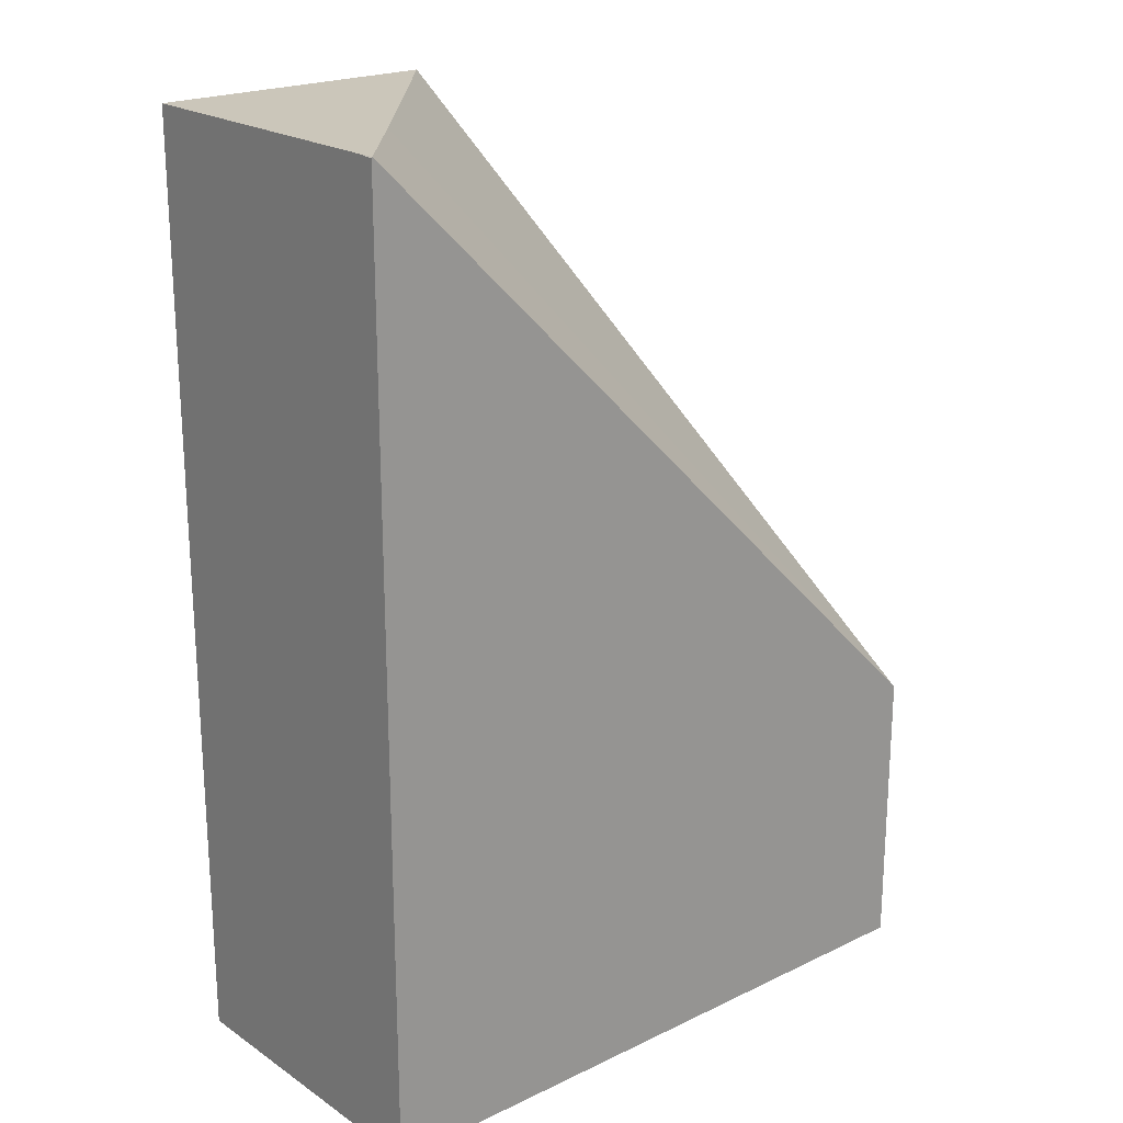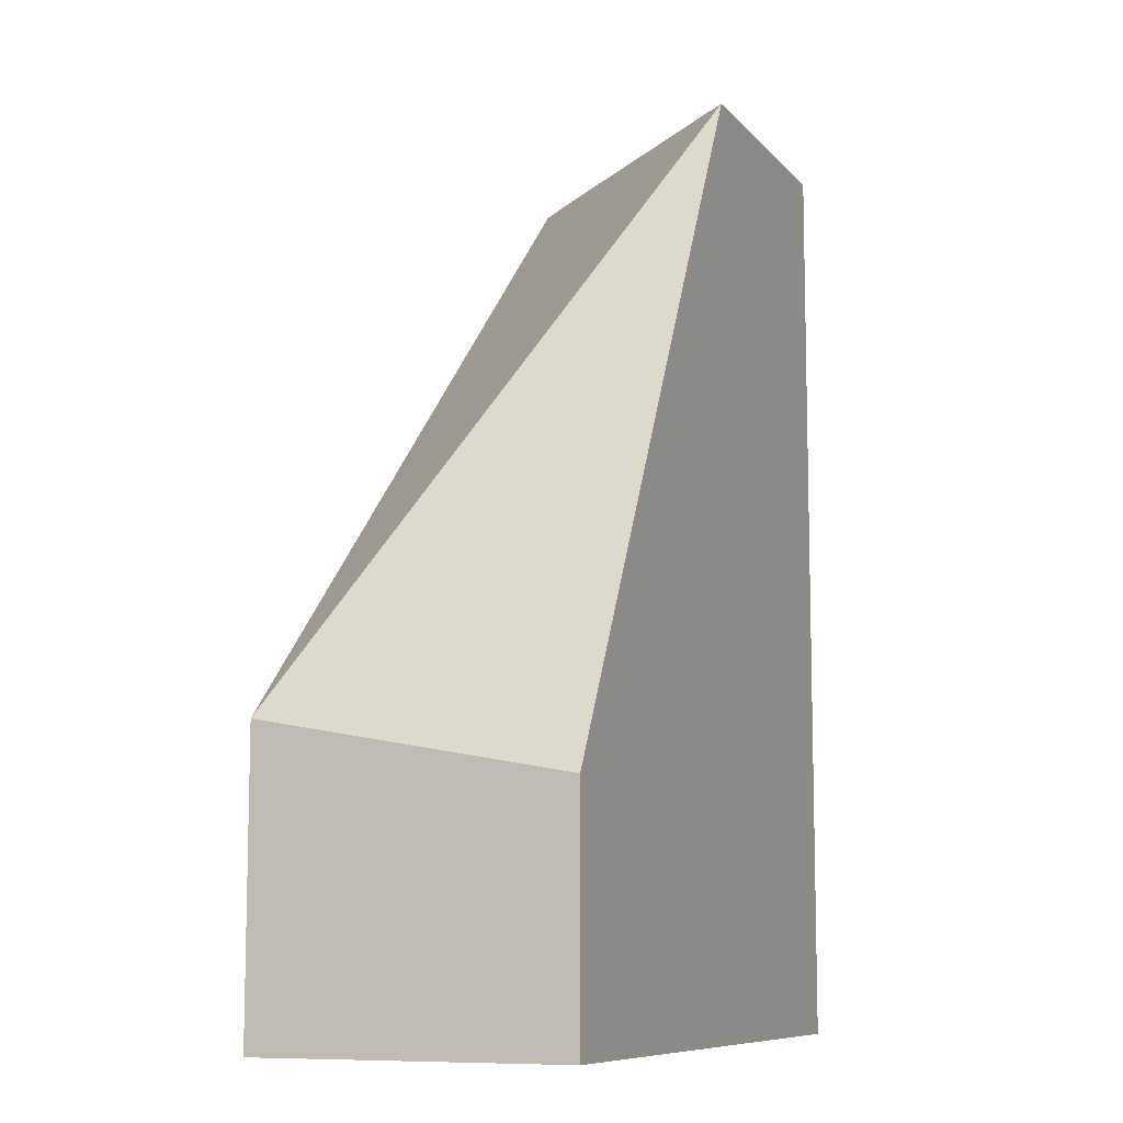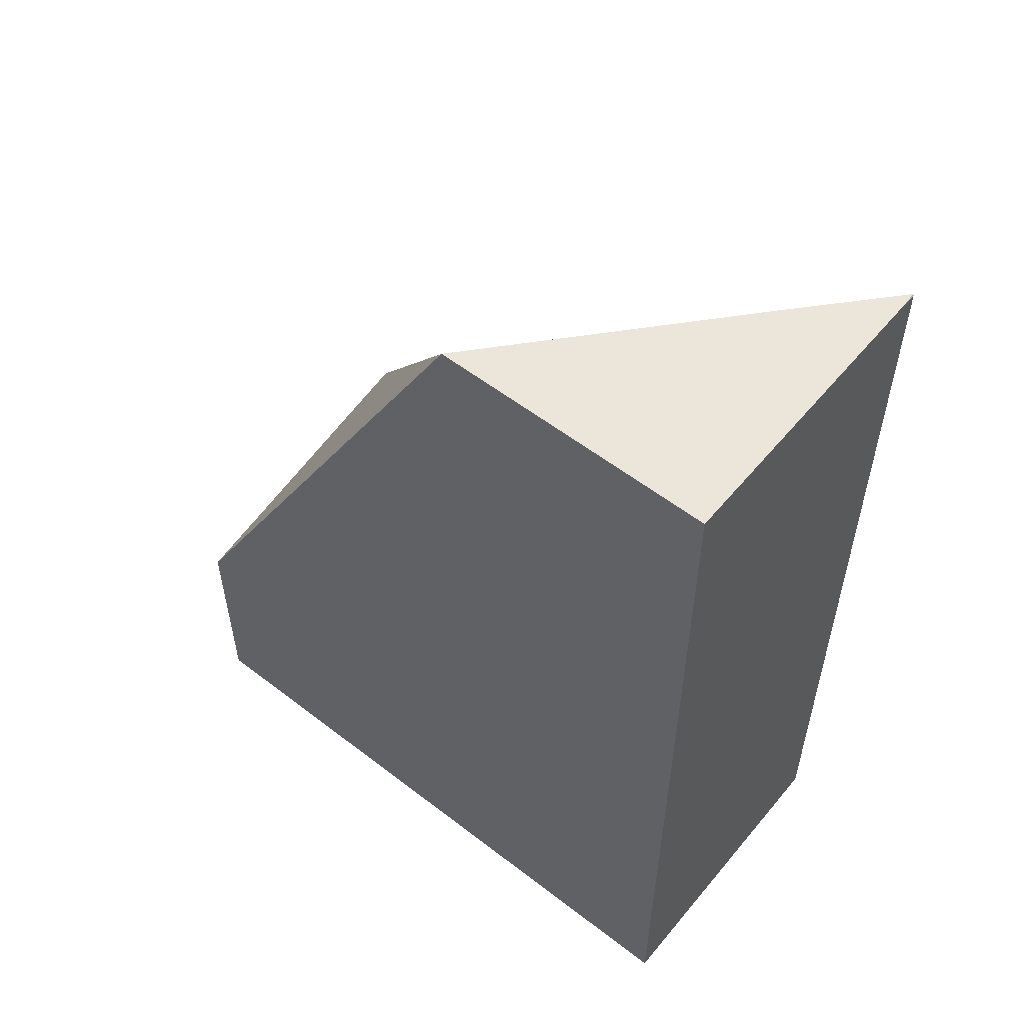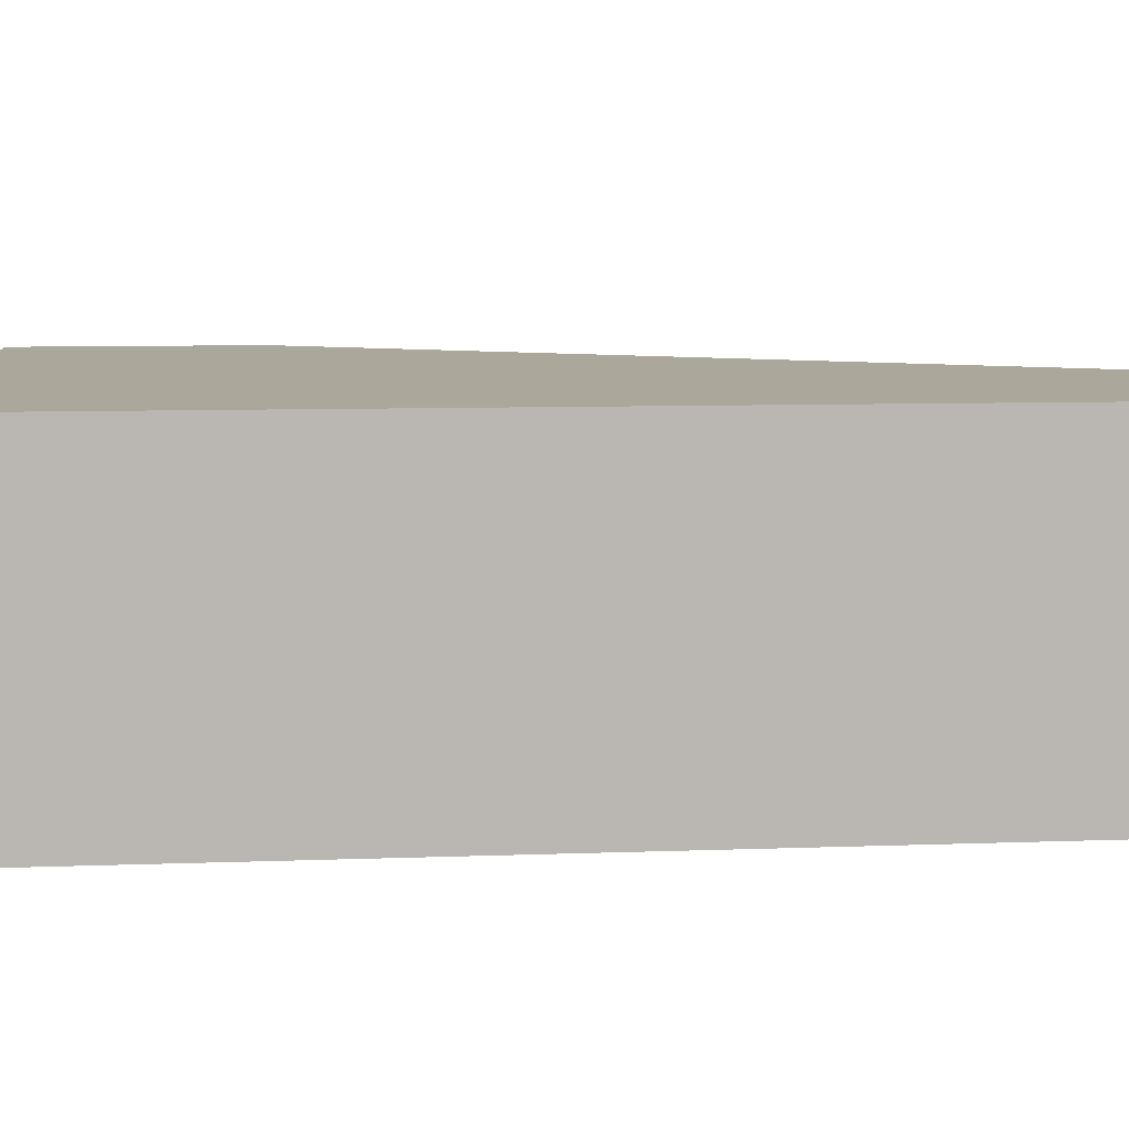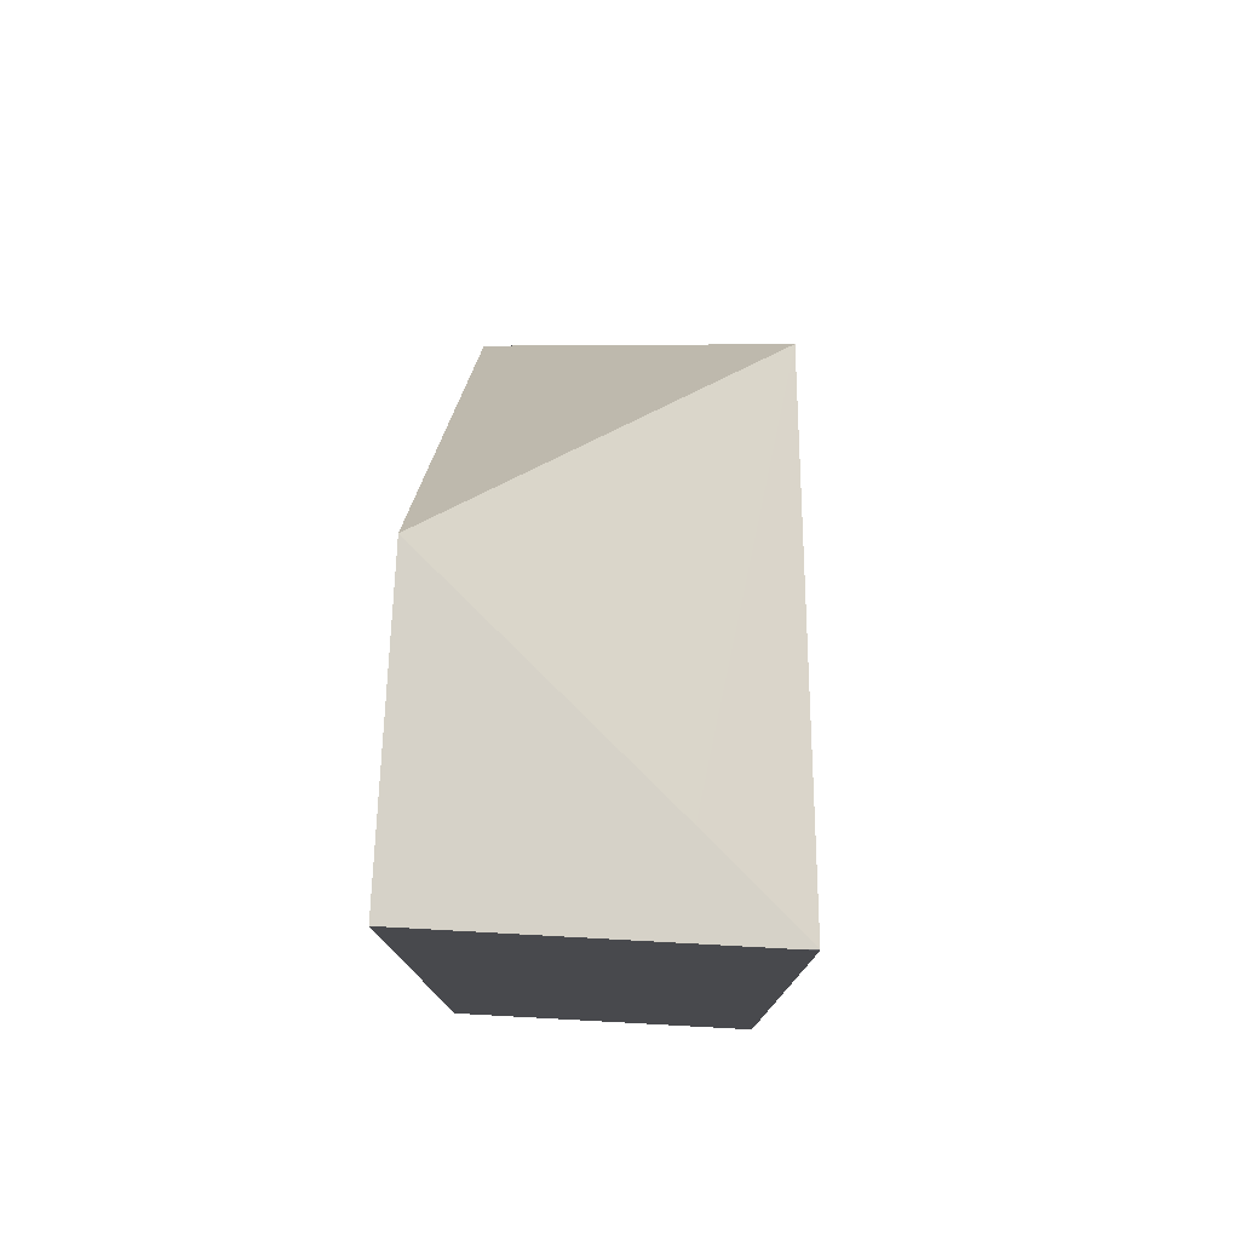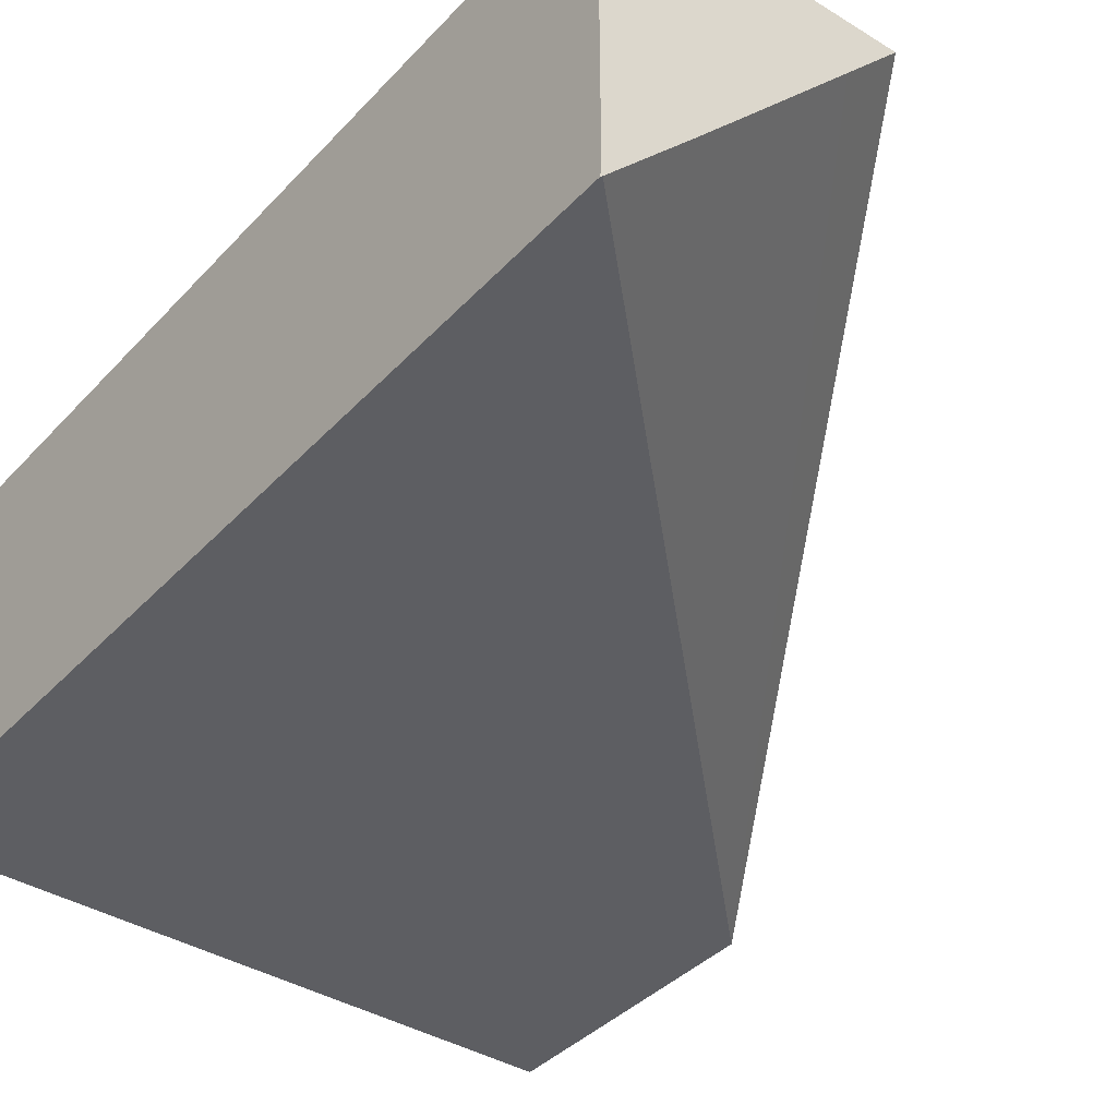
<metadata>
{"format":"obj","ext":"obj","renderer":"f3d","projection":"perspective","resolution":1024,"background":"white","views":[{"elev":21.2,"azim":139.6,"up":"+Y"},{"elev":-9.2,"azim":-67.0,"up":"+Y"},{"elev":56.0,"azim":39.0,"up":"+Y"},{"elev":8.2,"azim":84.1,"up":"+Z"},{"elev":77.6,"azim":93.1,"up":"+Y"},{"elev":-38.9,"azim":142.3,"up":"+Z"}]}
</metadata>
<code>
v -0.03412 -0.04233 -0.02831
v -0.02964 -0.04233 -0.02831
v -0.03412 -0.04233 -0.02618
v -0.03412 -0.04035 -0.02831
v -0.02964 -0.04233 -0.02618
v -0.02964 -0.03594 -0.02831
v -0.03412 -0.04073 -0.02618
v -0.03155 -0.03594 -0.02618
v -0.03119 -0.03594 -0.02658
v -0.0302 -0.03594 -0.02769
v -0.02964 -0.03594 -0.02831
v -0.02964 -0.03594 -0.02618
v -0.02964 -0.03594 -0.0282
f 1 2 5
f 1 5 3
f 1 3 7
f 1 7 4
f 1 4 11
f 1 11 6
f 1 6 2
f 2 6 13
f 2 13 12
f 2 12 5
f 3 5 12
f 3 12 8
f 3 8 7
f 4 7 8
f 4 8 9
f 4 9 10
f 4 10 11
f 6 11 13
f 8 12 13
f 8 13 11
f 8 11 10
f 8 10 9

</code>
